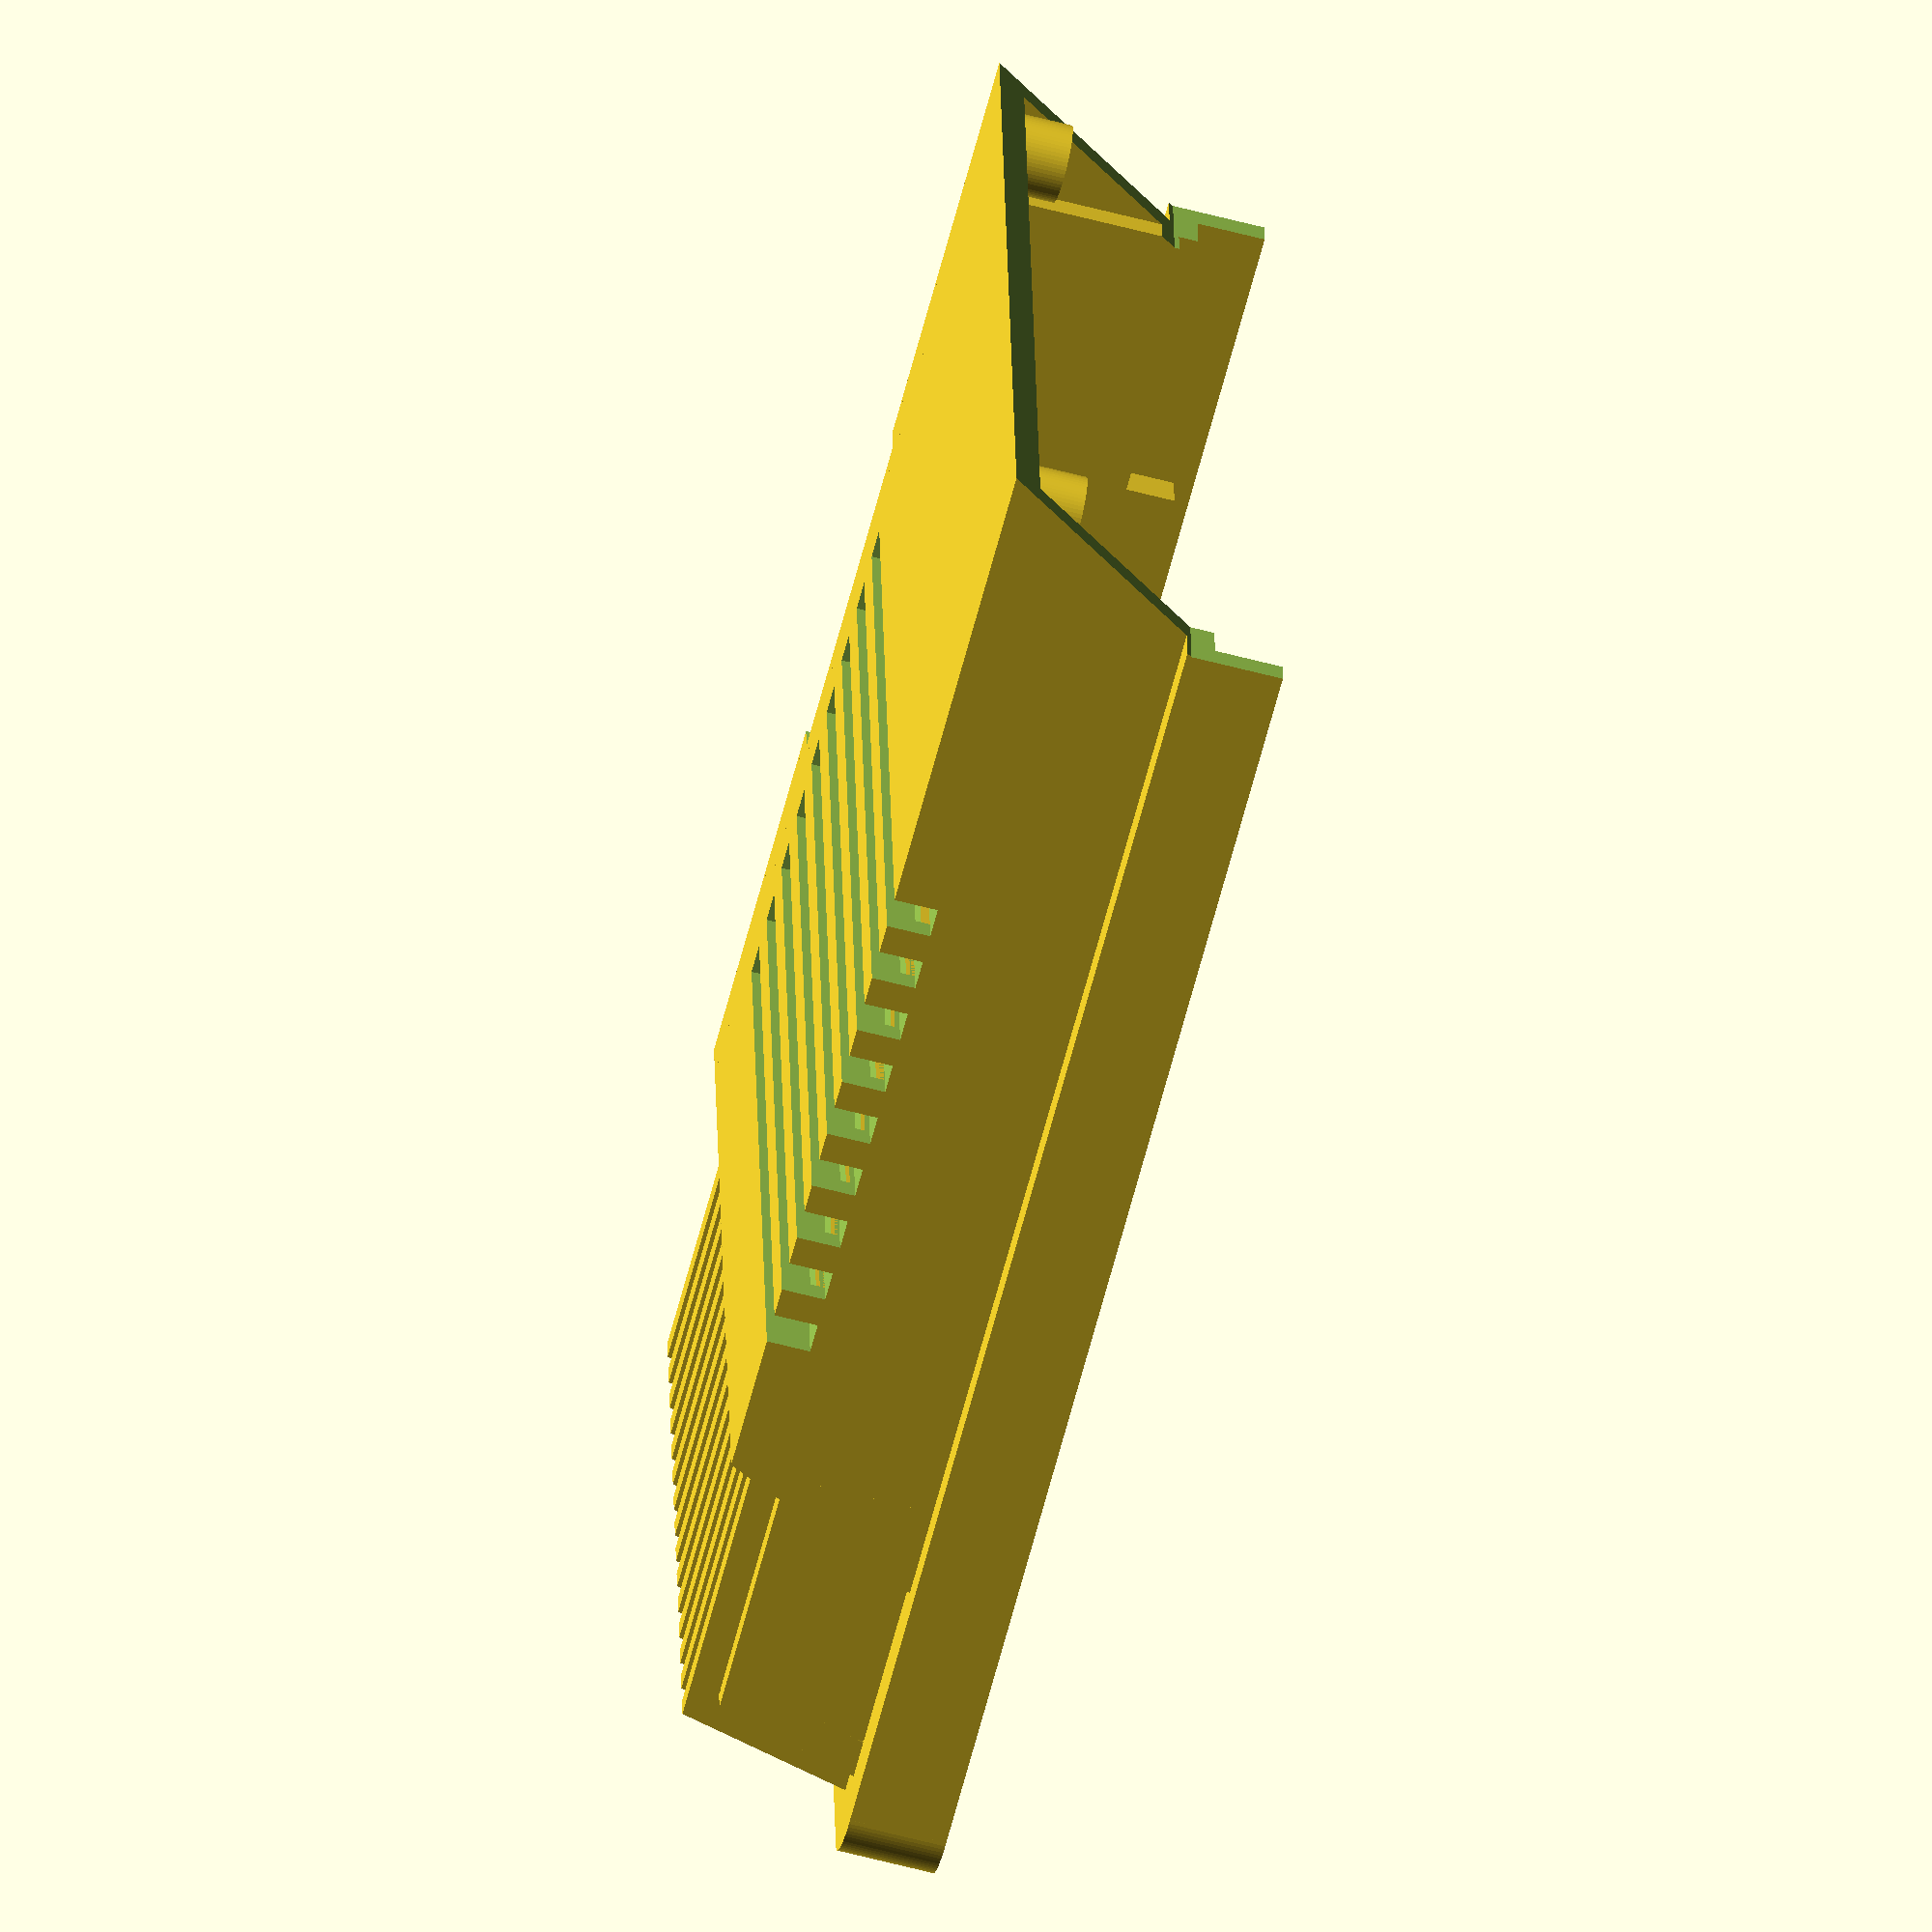
<openscad>
$fa = 1;
$fs = 0.4;

width = 113.2;

height = 31;
depth = 150;
wall_thickness = 3;

rim_width = 4.5;

module Top_back(width) {
    difference() {
        union () {
            // left lower rim
            cube([wall_thickness, depth, 10]);

            translate([0, 0, 10 - wall_thickness])
            cube([rim_width + wall_thickness, depth, wall_thickness]);

            // back lower rim
            difference() {
                translate([0, depth - wall_thickness, 0])
                cube([width, wall_thickness, 10]);

                translate([10, depth - wall_thickness - 1, -1])
                cube([width - 20, wall_thickness + 2, 8]);
            }
            
            // right lower rim
            translate([width - wall_thickness, 0, 0])
            cube([wall_thickness, depth, 10]);

            translate([width - wall_thickness - rim_width, 0, 10 - wall_thickness])
            cube([rim_width + wall_thickness, depth, wall_thickness]);

            // left side
            translate([rim_width, 0, 10 - wall_thickness])
            cube([wall_thickness, 112, 20 + wall_thickness]);

            // top
            translate([rim_width, 0, height - wall_thickness])
            cube([width - 9, 112, wall_thickness]);

            Ventilation_grid(width);

            // right side
            translate([width - wall_thickness - rim_width, 0, 10 - wall_thickness])
            cube([wall_thickness, 112, 20 + wall_thickness]);

            // floppy drive bay, inner cover
            translate([width - rim_width - 2*wall_thickness, 12, 9])
            cube([wall_thickness + 2, 100, 22]);

            translate([width - rim_width - wall_thickness, 41, 2])
            cube([wall_thickness + 2, 45, 7]);

            // back ribs and screw holes
            difference() {
                union() {
                    Back_ribs(width);

//                    // left mounting cylinder
//                    difference() {
//                        translate([24.5, 142, height - 24])
//                        cylinder(h = 6.5, d = 8);
//
//                        translate([20.5, 142, height - 25])
//                        cube([10, 5, 8]);
//                    }
//
//                    // right mounting cylinder
//                    difference() {
//                        translate([width - 24.5, 142, height - 24])
//                        cylinder(h = 6.5, d = 8);
//
//                        translate([width - 28.5, 142, height - 25])
//                        cube([10, 5, 8]);
//                    }
                }

                // left screw hole
                translate([24.5, 144, height - 25])
                cylinder(h = wall_thickness + 2, d = 2);

                // right screw hole
                translate([width - 24.5, 144, height - 25])
                cylinder(h = wall_thickness + 2, d = 2);
            }
        }

        Vents(width);

        // back left corner
        translate([-1, depth - 5, -1])
        cube([6, 6, 12]);

        // back right corner
        translate([width - 5, depth - 5, -1])
        cube([6, 6, 12]);
        
        // floppy drive bay
        translate([width - rim_width - 3.5, 42, height + 1])
        rotate([90, 0, 90])
        linear_extrude(4)
        polygon(points = [[0, 0], [34, 0], [32.5, -21], [1.5, -21]]);

        translate([width - rim_width - wall_thickness - 1, 13, 10])
        cube([wall_thickness + 2, 94, 6]);

        translate([width - 6.5, 45, 3])
        cube([7, 26, 8]);
        
        // USB A opening
        translate([width - rim_width - 2*wall_thickness - 1, 52, 10])
        cube([wall_thickness + 2, 14, 6.5]);
        
        // front slope
        translate([-1, -0.1 , -0.5])
        rotate([90, 0, 90])
        linear_extrude(width + 2)
        polygon(points = [[0, height + 1], [13, 10], [13, 0], [0,0]]);
    }

    // back left rounded corner
    difference() {
        translate([5, depth - 5, 0])
        cylinder(h = 10, r = 5);
        
        translate([3, depth - 10, -1])
        cube([7, 7, 8]);
    }

    // back right rounded corner
    difference() {
        translate([width - 5, depth - 5, 0])
        cylinder(h = 10, r = 5);
        
        translate([width - 10, depth - 10, -1])
        cube([7, 7, 8]);
    }

    // front left screw hole
    difference() {
        translate([rim_width + wall_thickness + 5, 6, height - wall_thickness - 5])
        cylinder(h = 5, d = 8);

        translate([rim_width + wall_thickness + 5, 6, height - wall_thickness - 6])
        cylinder(h = 5, d = 2);
    }

    // front rigth screw hole
    difference() {
        translate([width - rim_width - wall_thickness - 5, 6, height - wall_thickness - 5])
        cylinder(h = 5, d = 8);

        translate([width - rim_width - wall_thickness - 5, 6, height - wall_thickness - 6])
        cylinder(h = 5, d = 2);
    }
}

module Ventilation_grid(width) {
    grid_width = width - 2*rim_width - 2*wall_thickness - 8;
    grid_depth = 49.98;
    
    // grid under ventilation
    translate([rim_width + wall_thickness, 46.88, height - wall_thickness - 3.5])
    cube([grid_width, 4, 3.5]);

    translate([rim_width + wall_thickness, 95.04, height - wall_thickness - 3.5])
    cube([grid_width, 4, 3.5]);

    translate([rim_width + wall_thickness + grid_width - 4, 48, height - wall_thickness - 3.5])
    cube([4, grid_depth, 3.5]);

    for(delta_y = [5.88:5.88:43])
        translate([rim_width + wall_thickness, 48 + delta_y, height - wall_thickness - 3.5])
        cube([grid_width, 2.94, 2.5]);

    for(delta_x = [29:29:grid_width - 3])
        translate([rim_width + wall_thickness + delta_x, 48, height - wall_thickness - 3.5])
        cube([3, grid_depth, 4.5]);
}

module Vents(width) {
    for(delta_y = [0:5.88:48])
        translate([rim_width - 1, 48 + delta_y - 0.01, height - 4.5])
        cube([width - wall_thickness - rim_width - 13 + 1, 2.95, 6]);
}

module Small_rib() {
    rotate([90, 0, 90])
    linear_extrude(3.2)
    polygon(points = [[0, 0], [2.6, -6], [27, -6], [31, -21], [38, -21], [38, -24], [28, -24], [24, -9], [0, -9]]);
};

module Big_rib() {
    rotate([90, 0, 90])
    linear_extrude(3.2)
    polygon(points = [[0, 0], [1.3, -3], [30, -3], [34, -21], [38, -21], [38, -24], [28, -24], [24, -9], [0, -9]]);
};

module Back_ribs(width) {
    for(delta_x = [0:6.4:width - 2*rim_width - 6.5])
        translate([rim_width + 2.5 + delta_x, 112, height])
        Small_rib();

    for(delta_x = [0:6.4:width - 2*rim_width - 13])
        translate([rim_width + 3.2 + 2.5 + delta_x, 112, height])
        Big_rib();

    translate([rim_width, 112, height])
    rotate([90, 0, 90])
    linear_extrude(2.5)
    polygon(points = [[0, 0], [9.1, -21], [0, -21]]);

    translate([width - rim_width - 2.5, 112, height])
    rotate([90, 0, 90])
    linear_extrude(2.5)
    polygon(points = [[0, 0], [9.1, -21], [0, -21]]);

    // left closure
    translate([rim_width + 2.5, 112, 10])
    cube([wall_thickness, 27, 15]);

    // right closure
    translate([width - rim_width - 2.5 - 3.2, 112, 10])
    cube([wall_thickness, 27, 15]);
}

Top_back(width);



</openscad>
<views>
elev=62.8 azim=266.3 roll=75.1 proj=o view=wireframe
</views>
